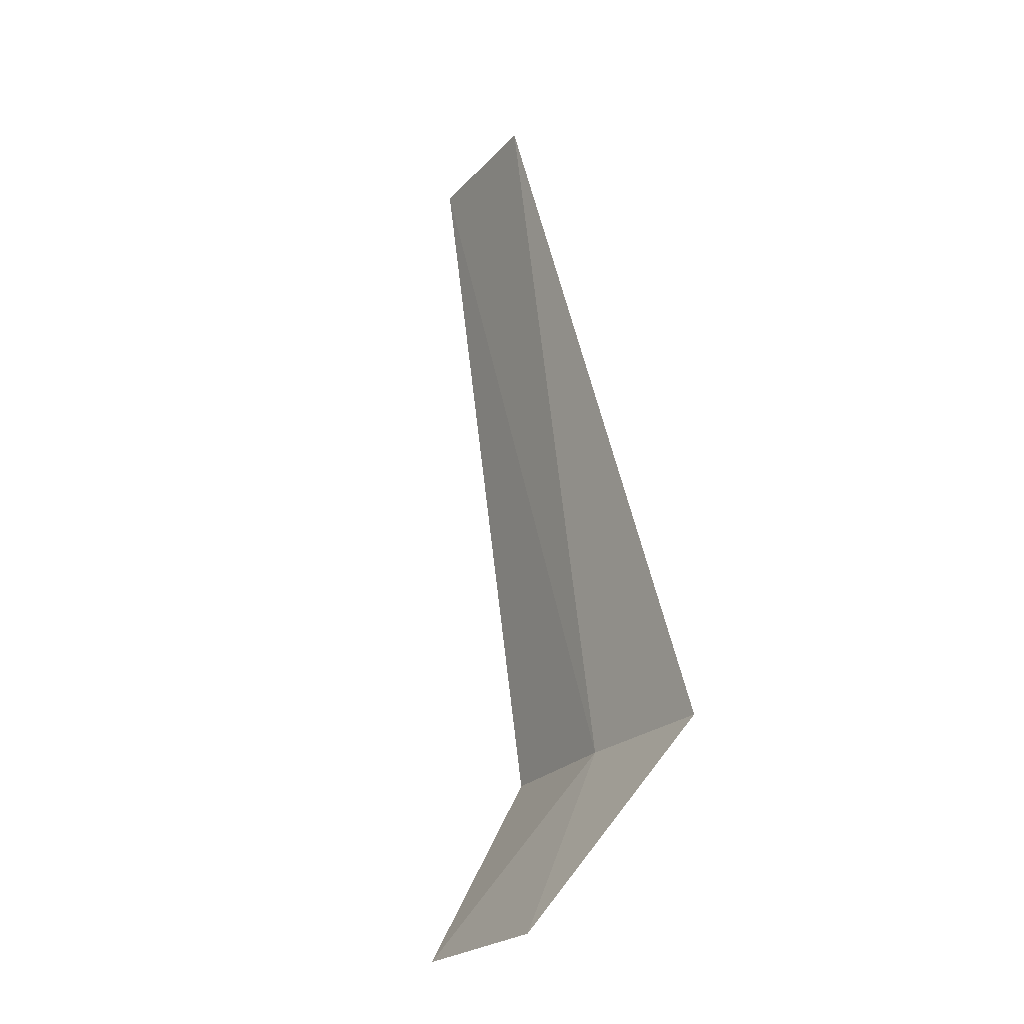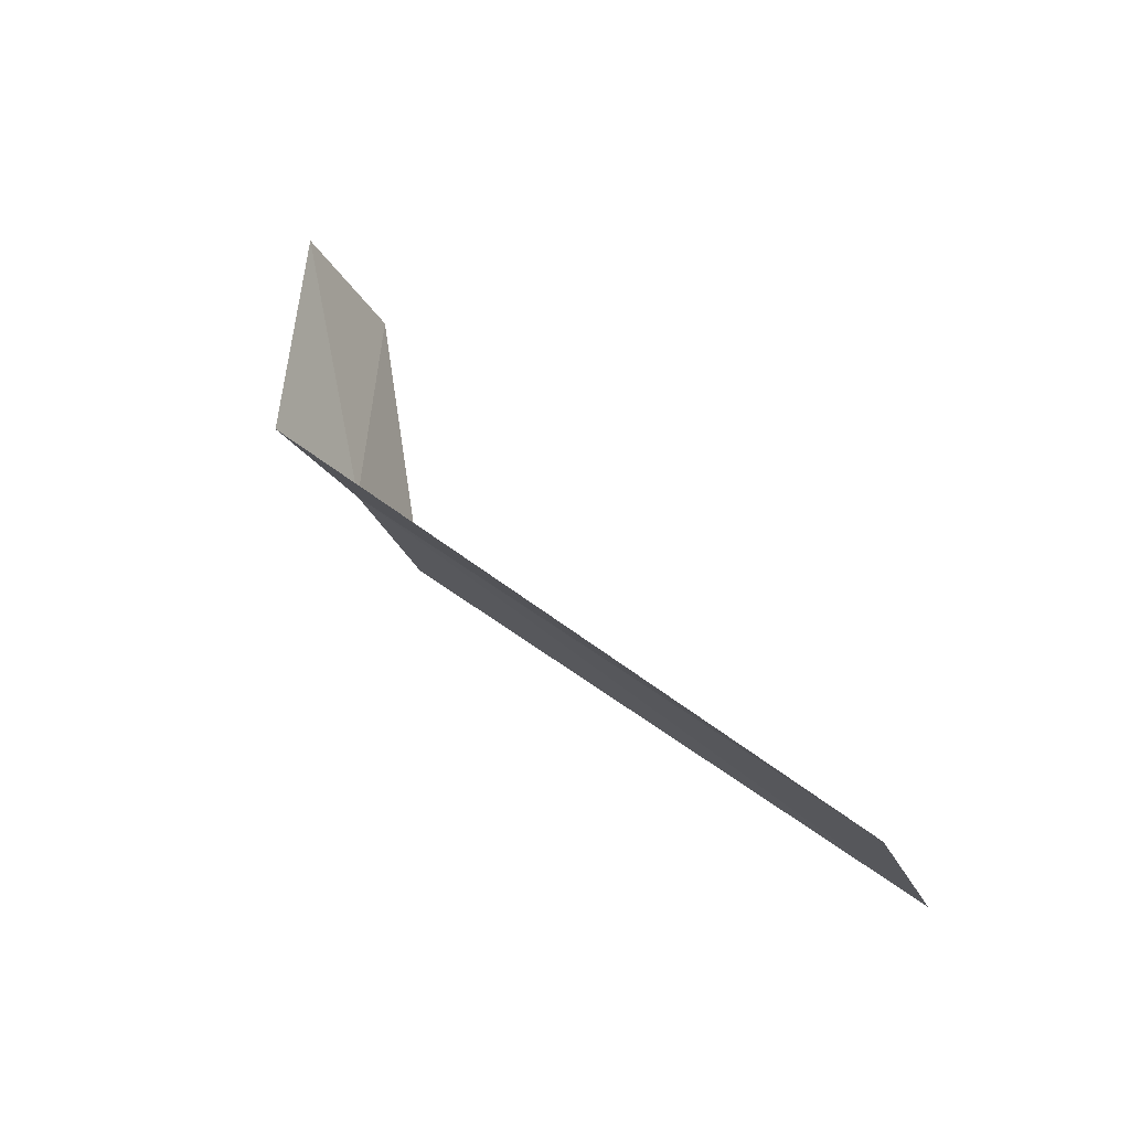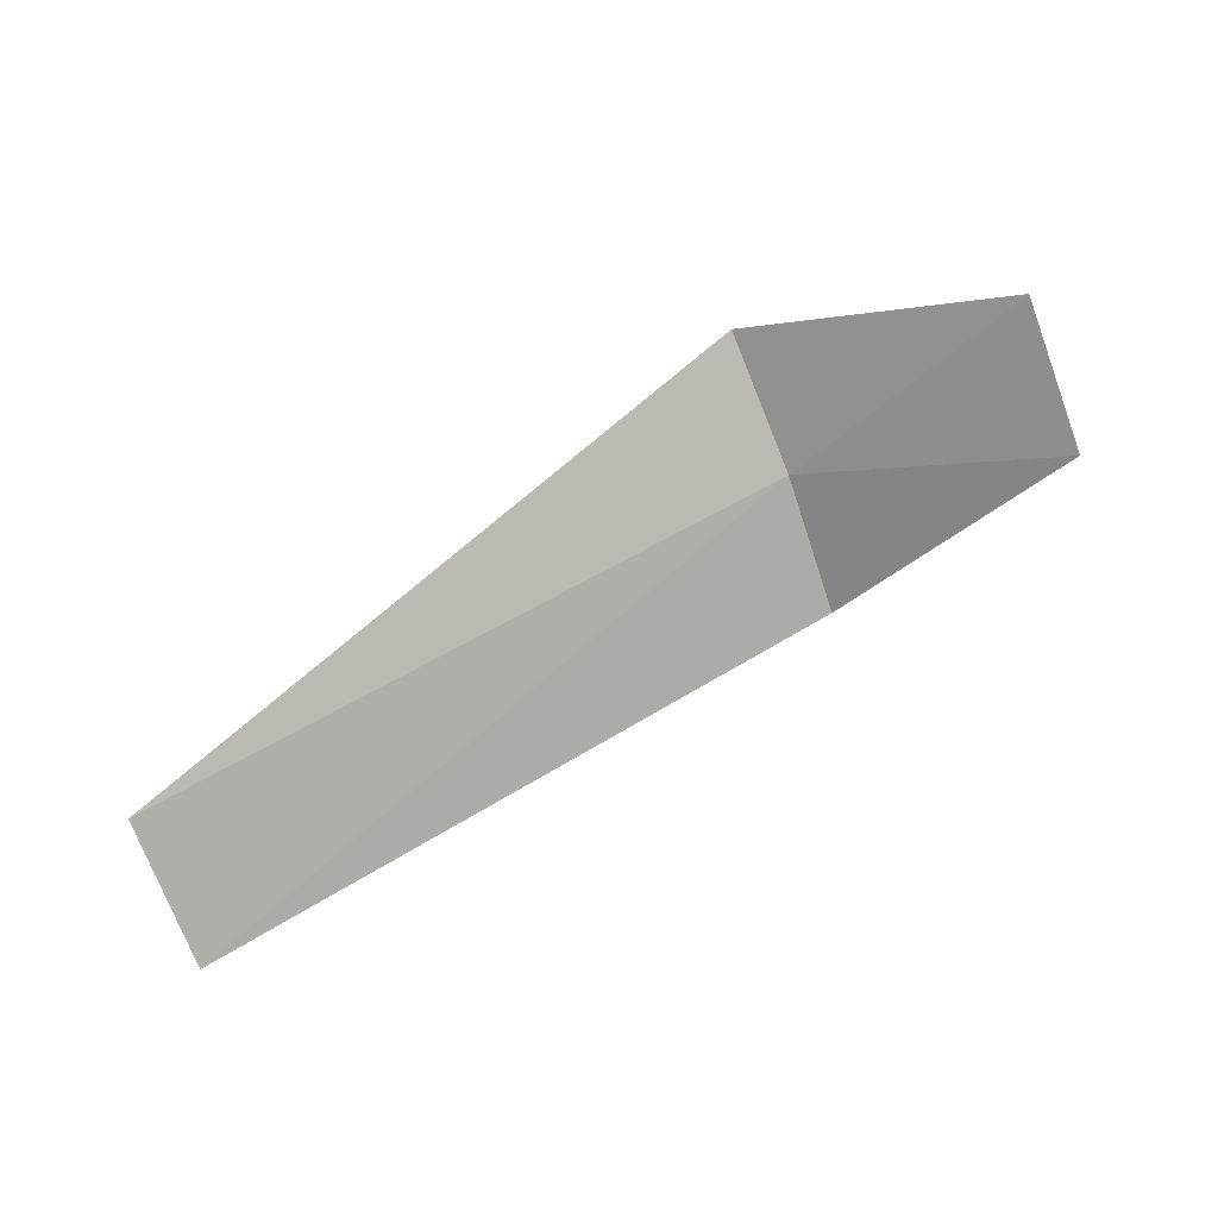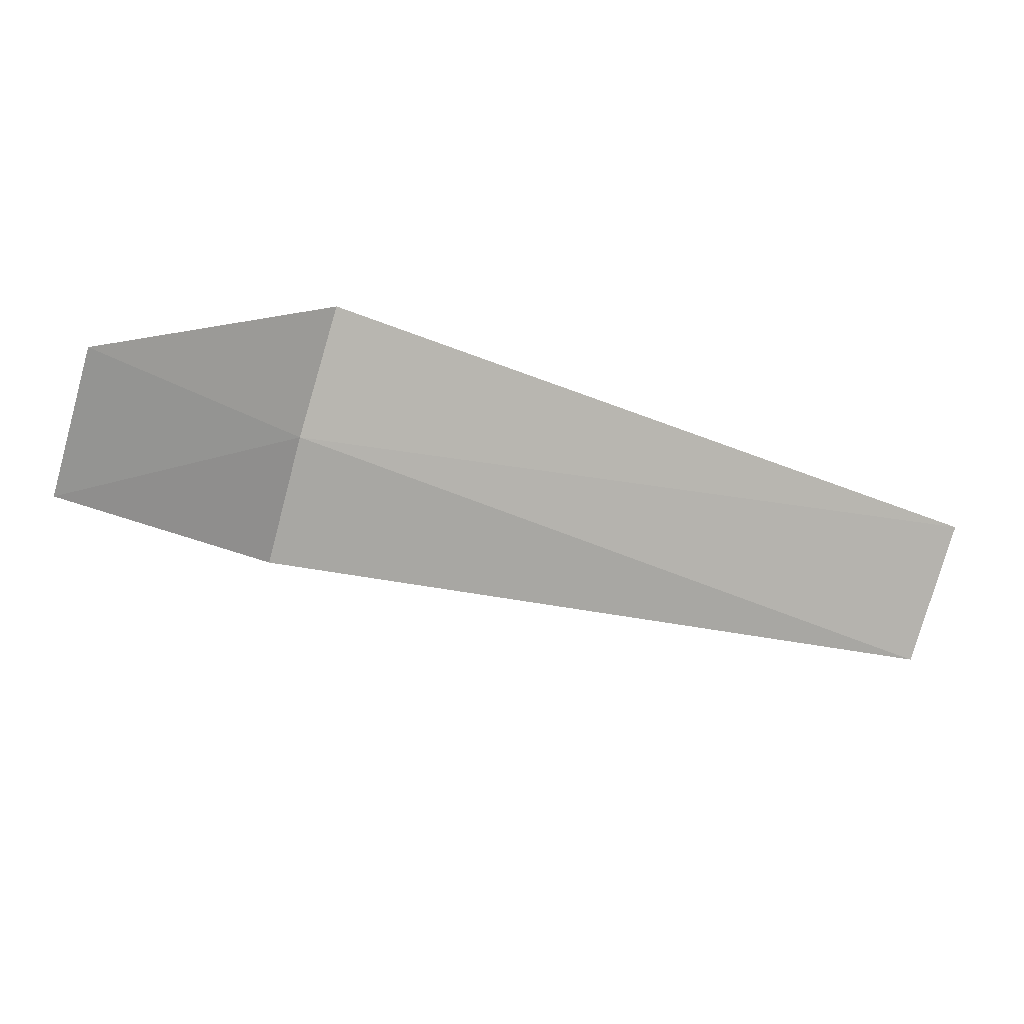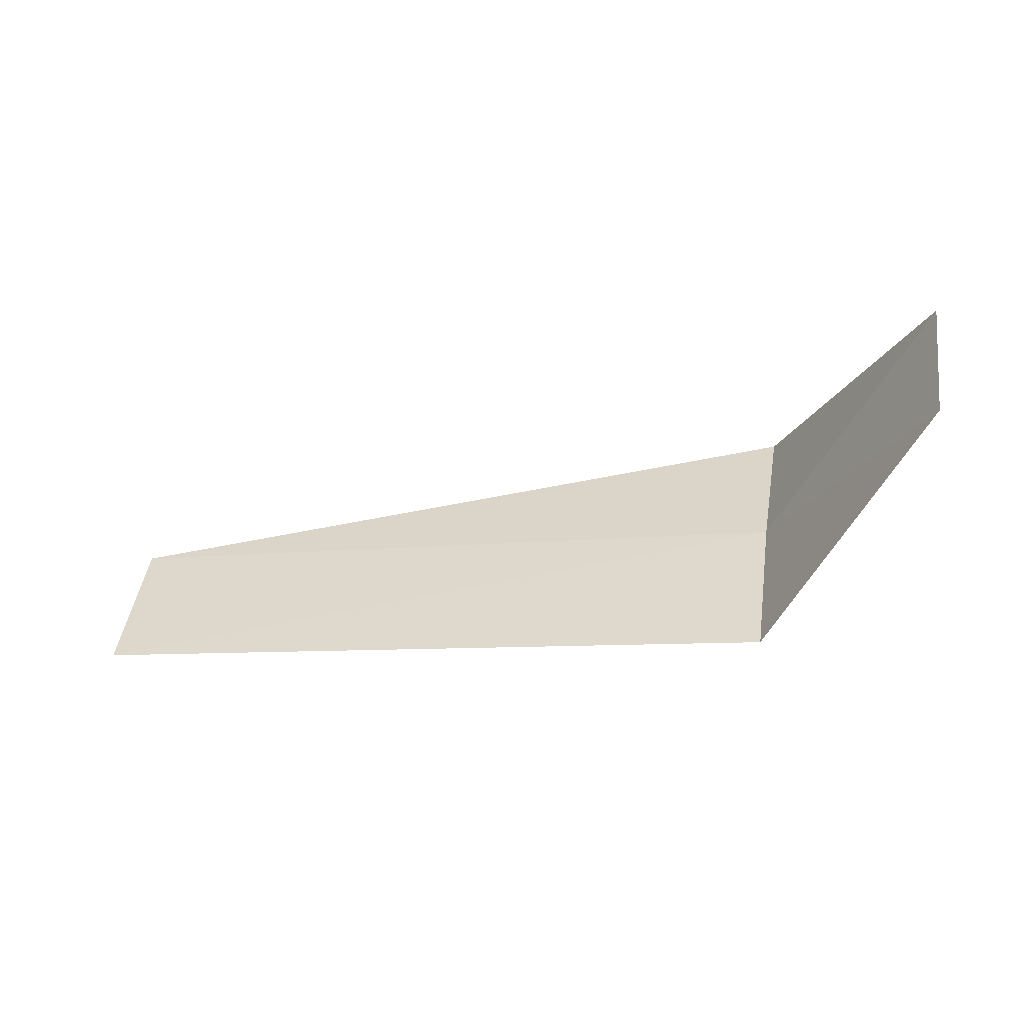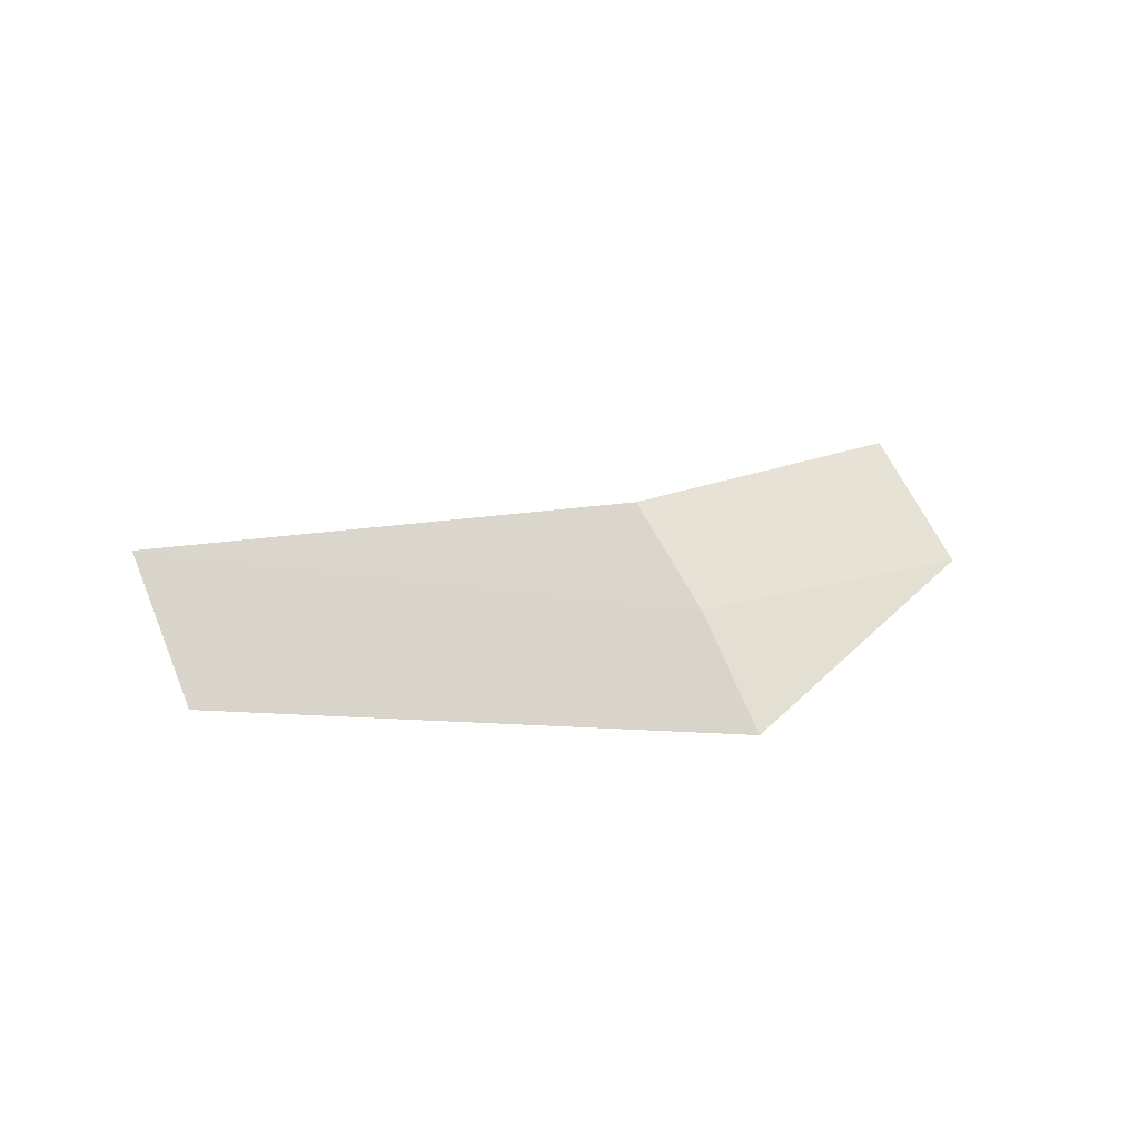
<metadata>
{"format":"obj","ext":"obj","renderer":"f3d","projection":"perspective","resolution":1024,"background":"white","views":[{"elev":71.0,"azim":82.0,"up":"+Y"},{"elev":35.9,"azim":-132.7,"up":"+Y"},{"elev":47.2,"azim":-38.7,"up":"+Y"},{"elev":66.9,"azim":-160.9,"up":"+Z"},{"elev":-15.6,"azim":15.8,"up":"+Y"},{"elev":-3.8,"azim":-47.4,"up":"+Y"}]}
</metadata>
<code>
v -4.322 -7.872 25.79
v -4.322 -7.234 25.3
v -8.072 -7.744 25.7
v -8.072 -8.419 26.11
v -4.322 -8.565 26.19
v -3.322 -7.59 26.79
v -3.322 -6.883 26.31
f 1 3 2
f 1 5 4
f 1 4 3
f 1 6 5
f 1 2 7
f 1 7 6

</code>
